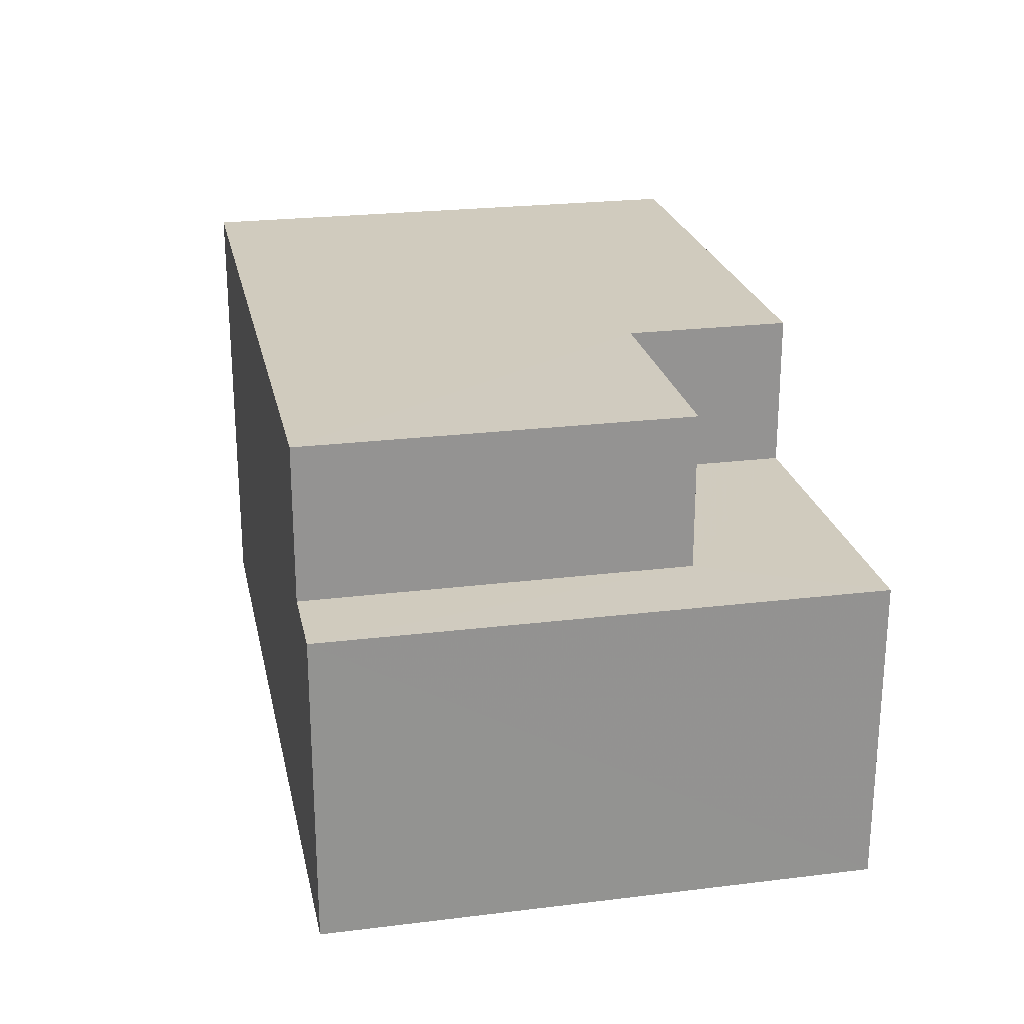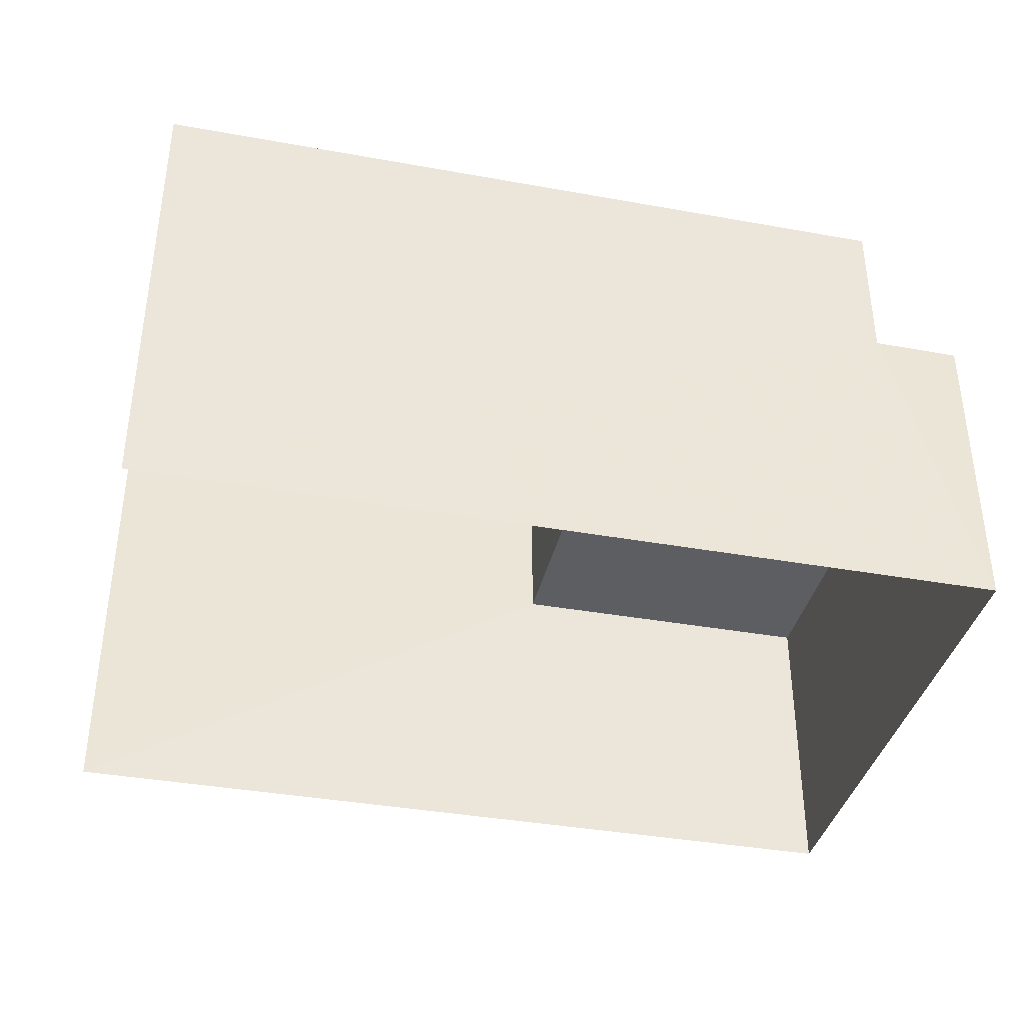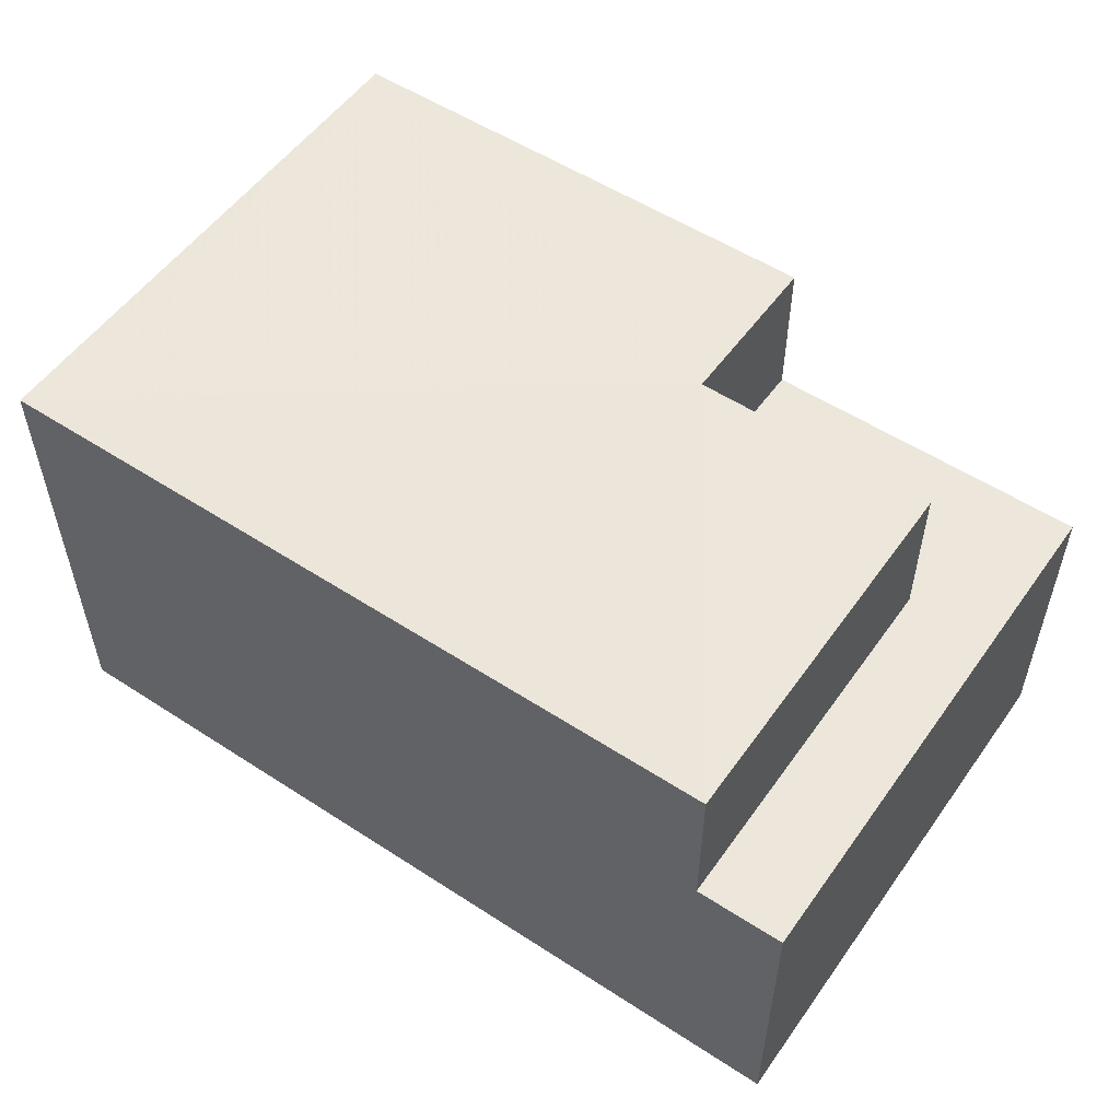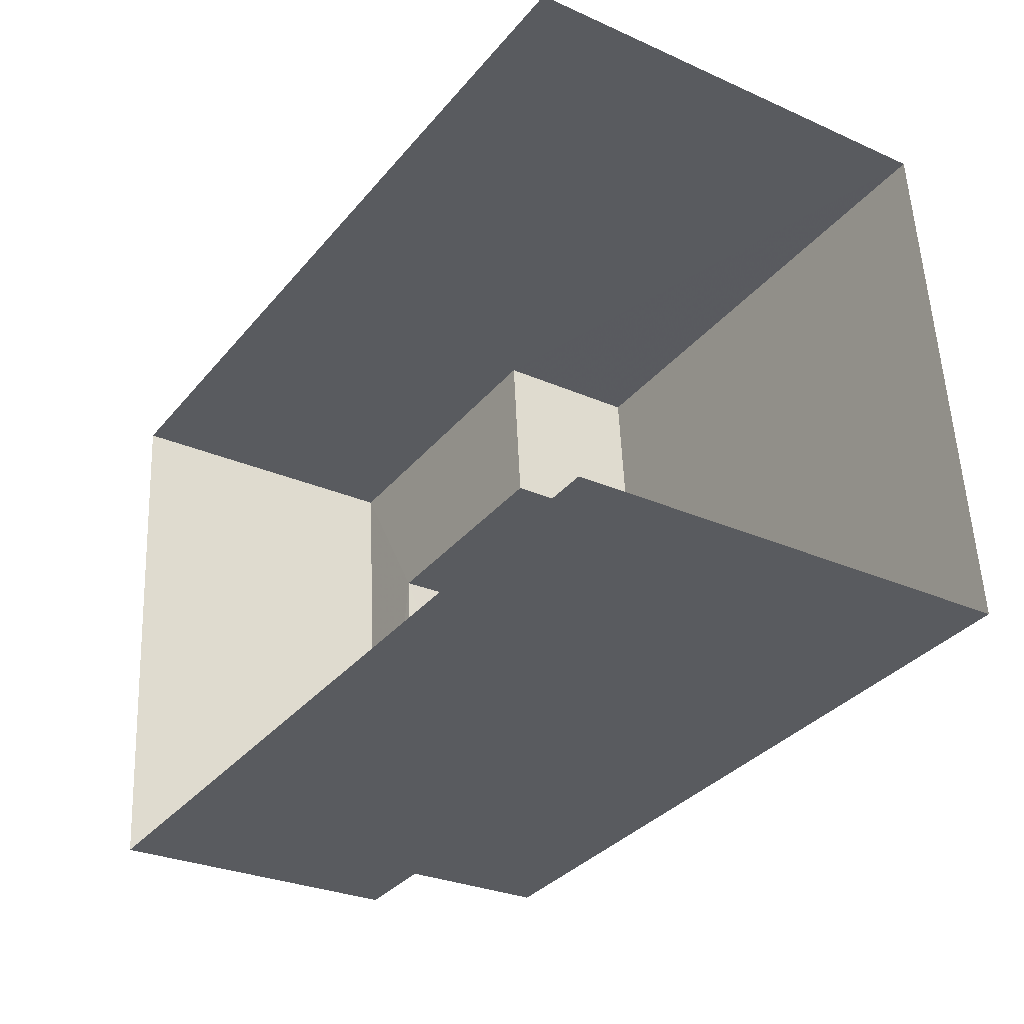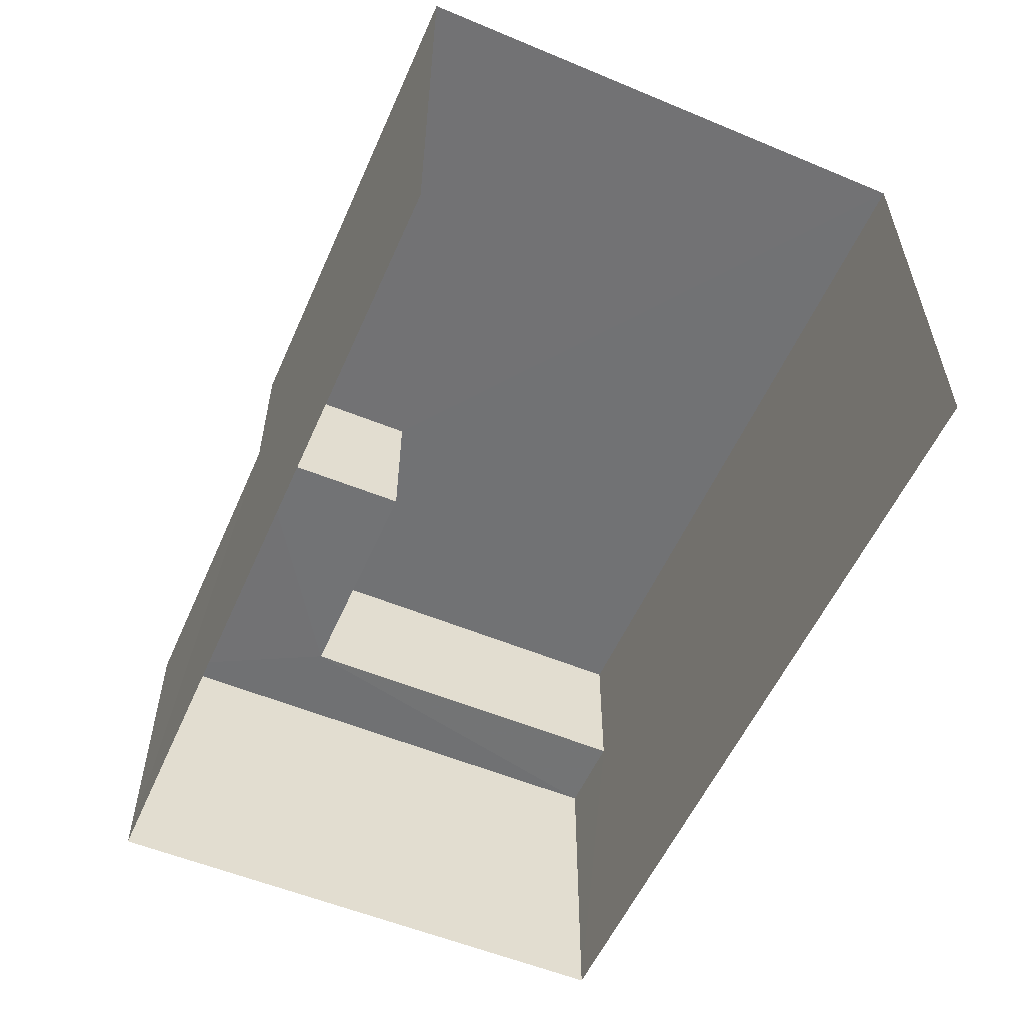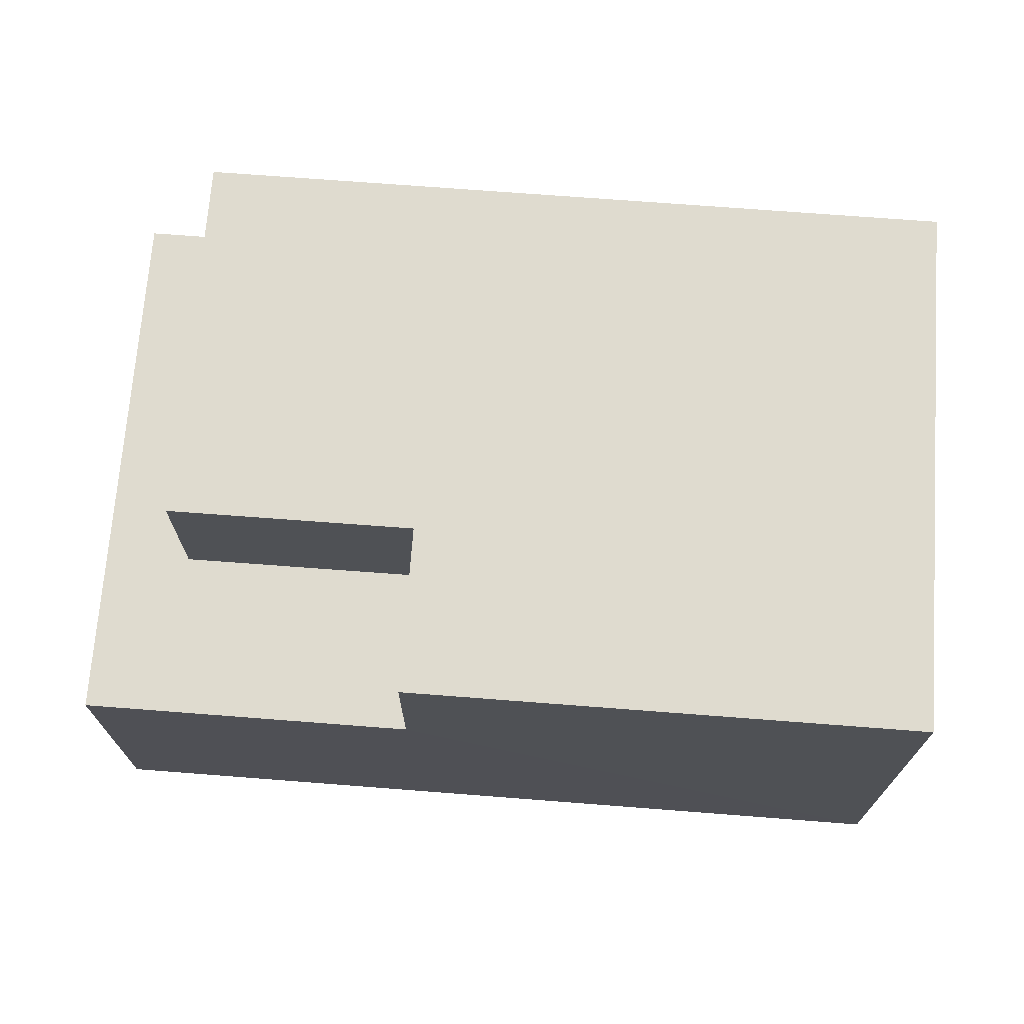
<metadata>
{"format":"obj","ext":"obj","renderer":"f3d","projection":"perspective","resolution":1024,"background":"white","views":[{"elev":23.6,"azim":73.6,"up":"+Z"},{"elev":-37.9,"azim":-17.5,"up":"+Z"},{"elev":54.1,"azim":30.1,"up":"+Z"},{"elev":-28.6,"azim":-123.7,"up":"+Y"},{"elev":-55.6,"azim":-118.2,"up":"+Z"},{"elev":70.4,"azim":179.8,"up":"+Z"}]}
</metadata>
<code>
v -3.733e+05 -1.034e+05 29.52
v -3.733e+05 -1.034e+05 29.52
v -3.733e+05 -1.034e+05 29.52
v -3.733e+05 -1.034e+05 29.52
v -3.733e+05 -1.034e+05 35.89
v -3.733e+05 -1.034e+05 35.89
v -3.733e+05 -1.034e+05 35.89
v -3.733e+05 -1.034e+05 35.89
v -3.733e+05 -1.034e+05 35.89
v -3.733e+05 -1.034e+05 35.89
v -3.733e+05 -1.034e+05 39.05
v -3.733e+05 -1.034e+05 39.05
v -3.733e+05 -1.034e+05 39.05
v -3.733e+05 -1.034e+05 39.05
v -3.733e+05 -1.034e+05 39.05
v -3.733e+05 -1.034e+05 39.05
f 1 2 3
f 1 4 2
f 12 3 2
f 12 15 3
f 5 6 7
f 6 8 7
f 7 9 10
f 7 8 9
f 11 12 13
f 13 14 11
f 15 12 11
f 16 15 11
f 15 9 3
f 3 9 1
f 15 16 9
f 1 9 8
f 9 16 11
f 10 9 11
f 7 14 13
f 5 7 13
f 7 11 14
f 7 10 11
f 13 12 5
f 12 2 5
f 5 4 6
f 5 2 4
f 6 4 1
f 8 6 1

</code>
